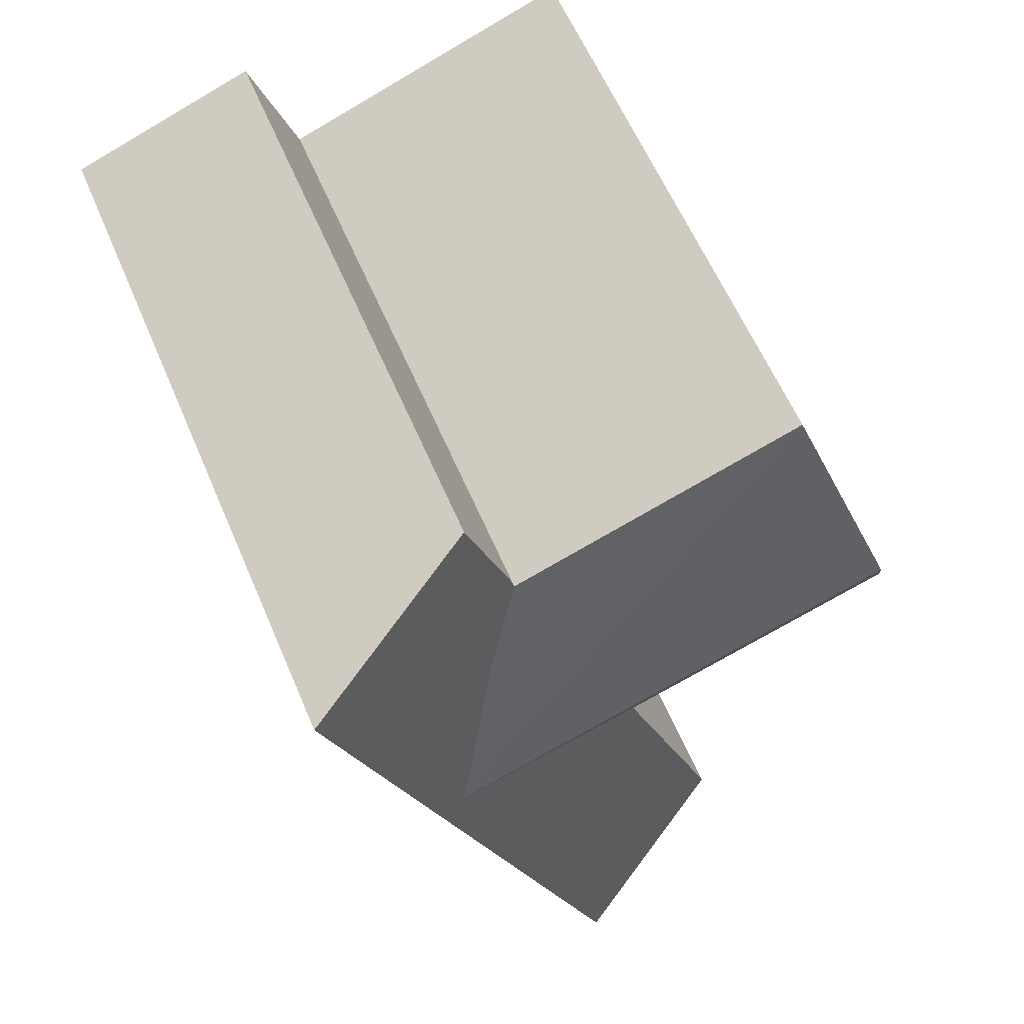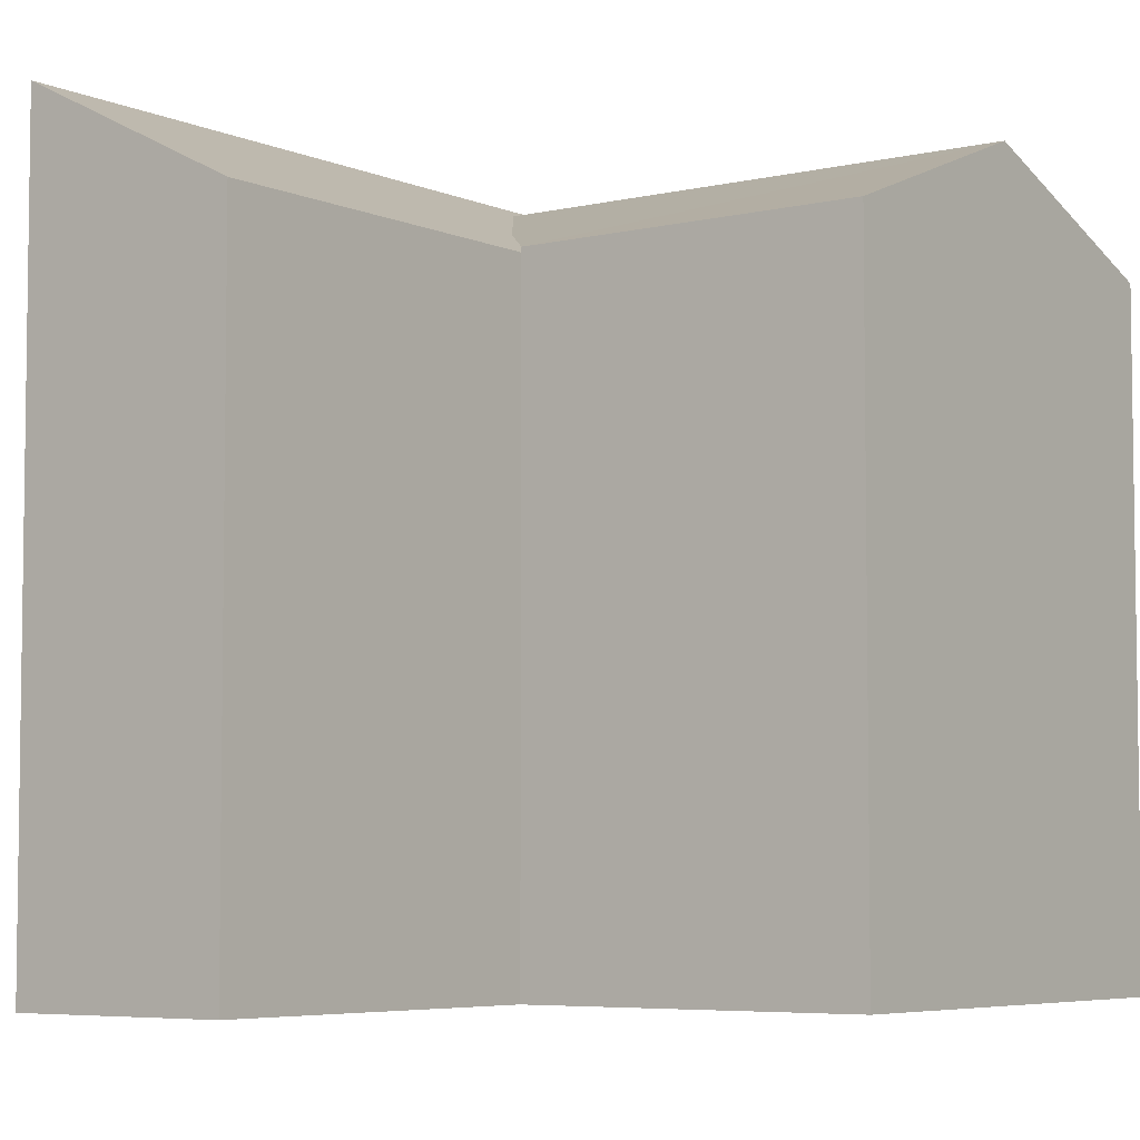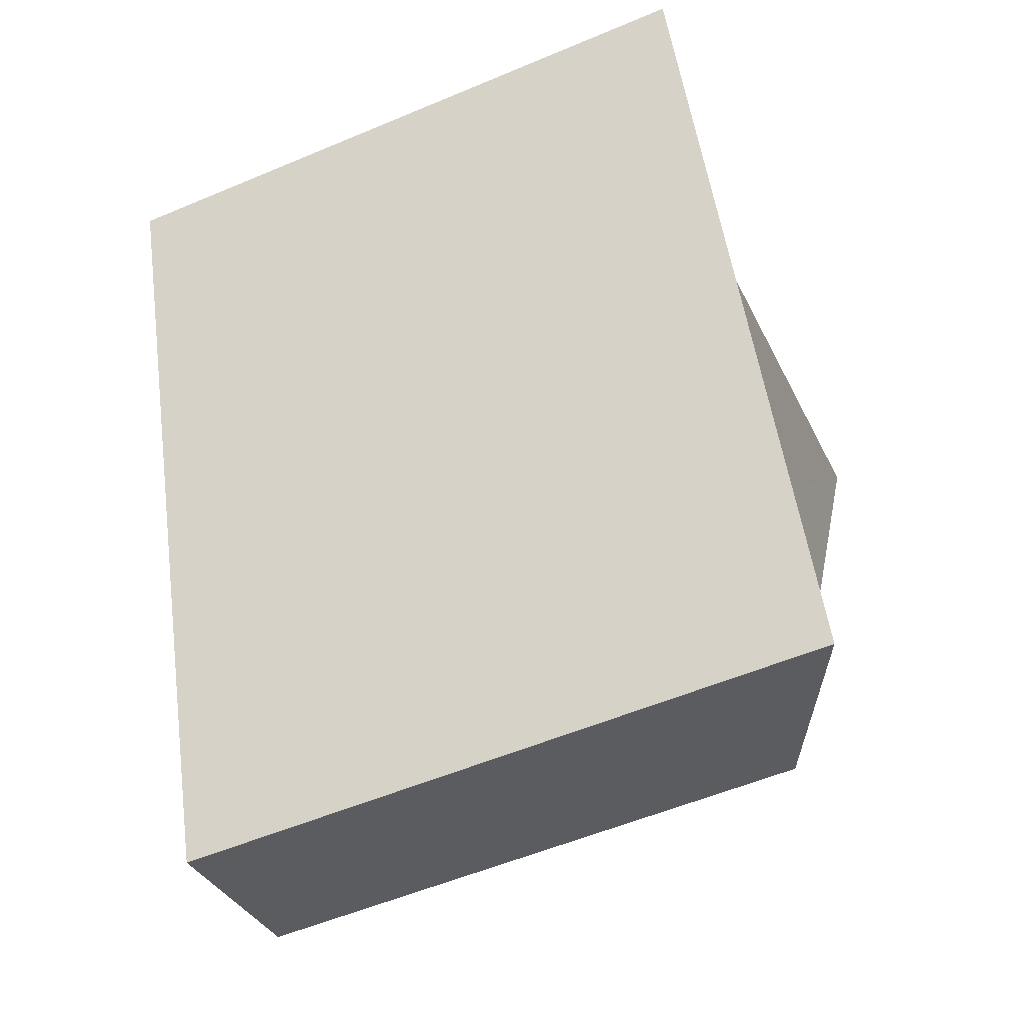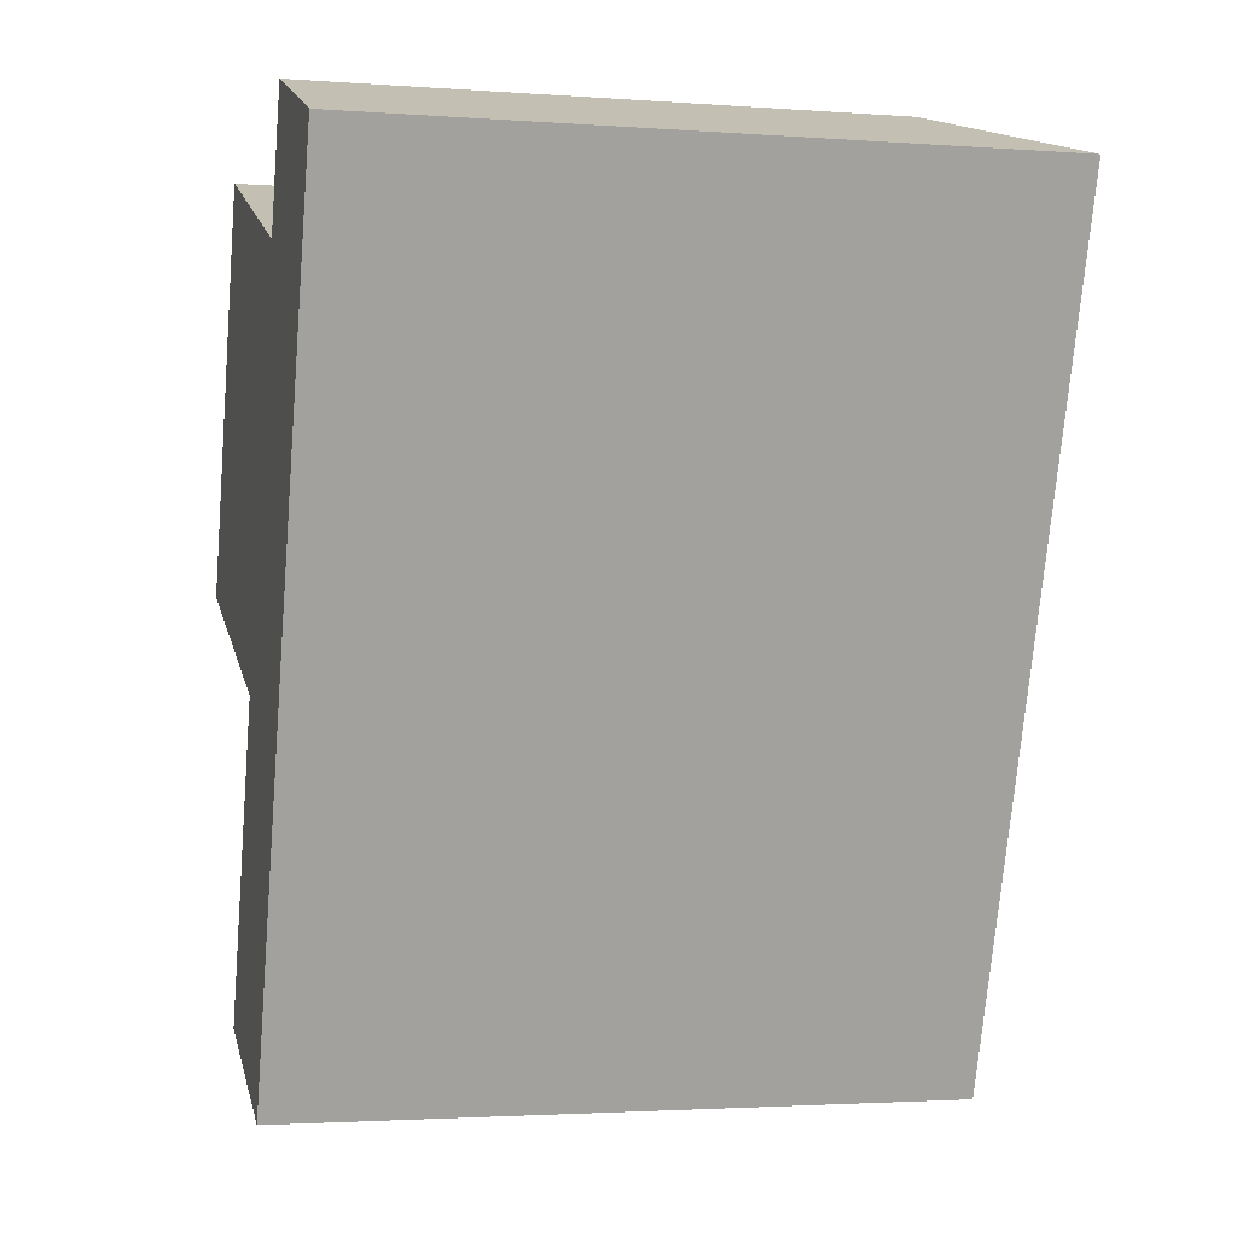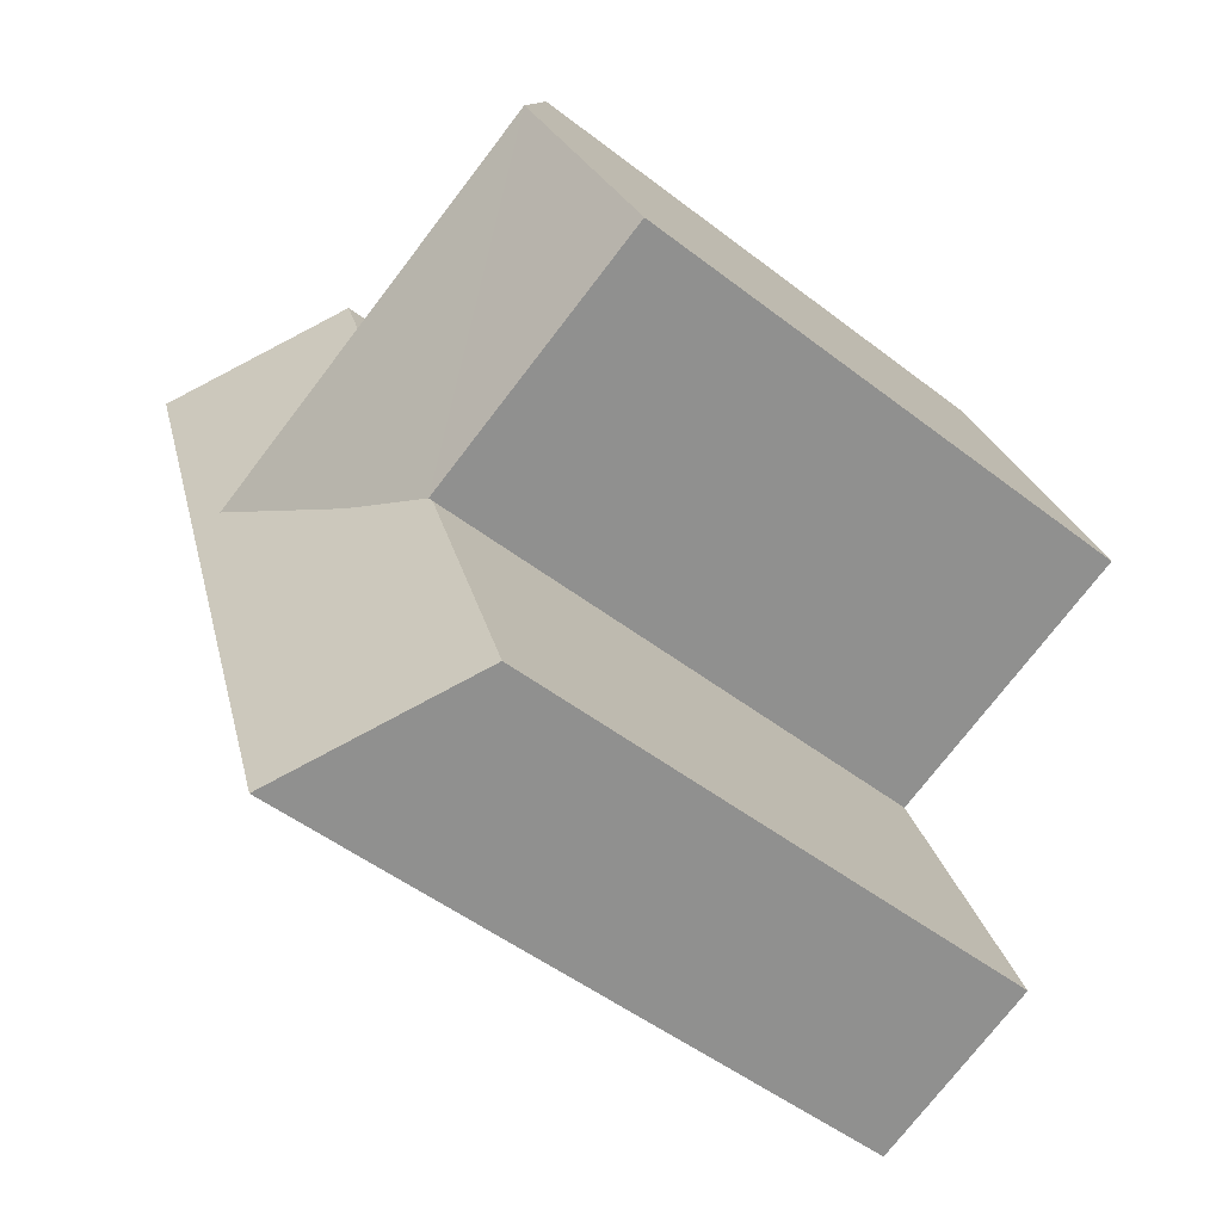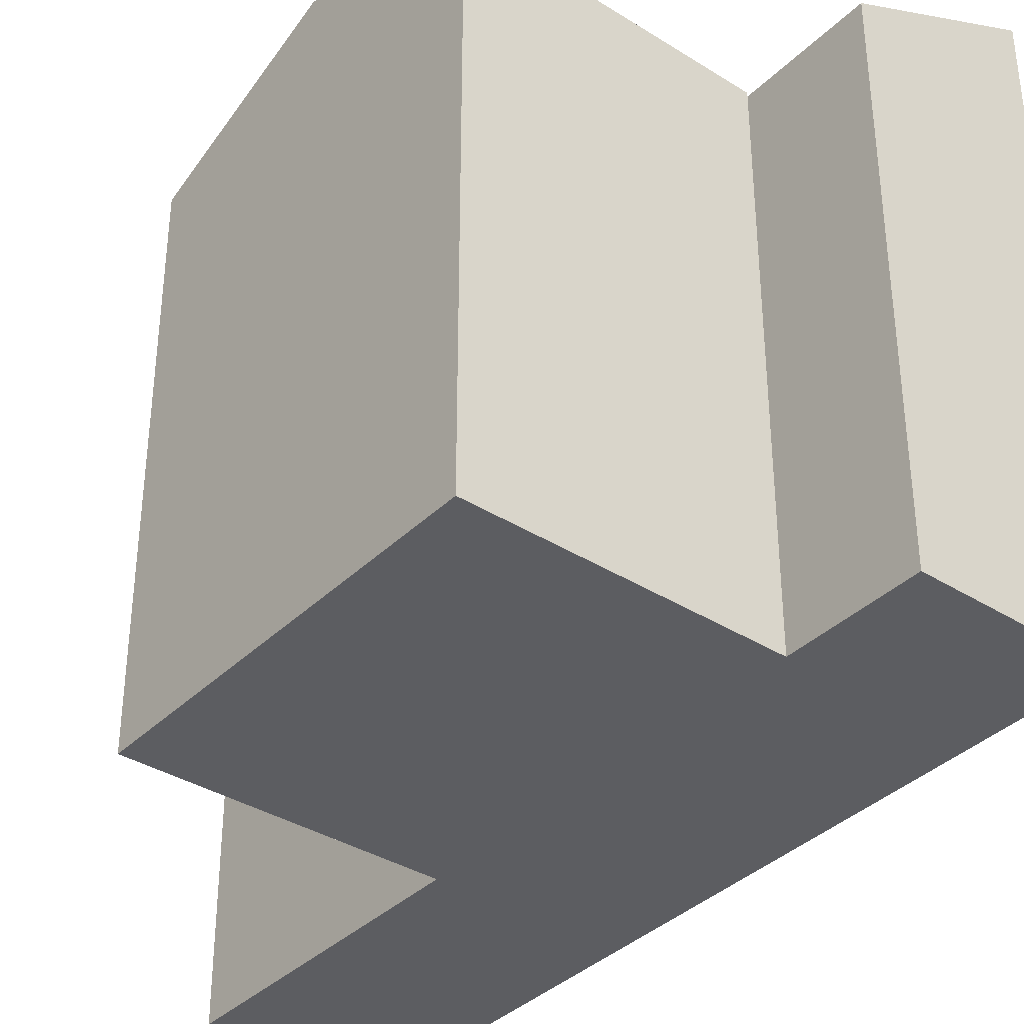
<metadata>
{"format":"obj","ext":"obj","renderer":"f3d","projection":"perspective","resolution":1024,"background":"white","views":[{"elev":60.3,"azim":157.0,"up":"+Z"},{"elev":-5.5,"azim":-123.7,"up":"+Y"},{"elev":-55.4,"azim":113.9,"up":"+Z"},{"elev":-2.4,"azim":75.5,"up":"+Z"},{"elev":-50.2,"azim":-130.3,"up":"+Z"},{"elev":-37.0,"azim":-19.1,"up":"+Y"}]}
</metadata>
<code>
v  14.94 21.17 -5.304
v  11.39 9.285e-16 -15.16
v  11.39 21.17 -15.16
v  19.37 21.17 7.023
v  20.84 21.17 11.1
v  20.84 -6.798e-16 11.1
v  14.94 3.248e-16 -5.304
v  19.37 -4.301e-16 7.023
v  4.5 18.25 12.45
v  2.25 -1.678e-06 6.226
v  4.5 -1.678e-06 12.45
v  0 -1.678e-06 -1.028e-22
v  0.0003889 18.25 -0.000578
v  2.25 20.76 6.225
v  9.144 18.11 -3.248
v  5.597 8.026e-16 -13.11
v  9.144 -1.678e-06 -3.247
v  5.597 18.11 -13.11
v  15.06 18.11 13.21
v  15.06 -8.088e-16 13.21
v  13.6 -1.678e-06 9.131
v  13.6 18.11 9.13
v  13.6 18.25 9.13
v  9.144 18.25 -3.248
v  16.83 20.76 0.9755
g defaultobject
f 1 2 3
f 2 1 4
f 2 4 5
f 2 5 6
f 2 6 7
f 7 6 8
f 9 10 11
f 10 9 12
f 12 9 13
f 13 9 14
f 15 16 17
f 16 15 18
f 18 2 16
f 2 18 3
f 6 19 20
f 19 6 5
f 19 21 20
f 21 19 22
f 15 23 22
f 23 15 24
f 21 9 11
f 9 21 22
f 9 22 23
f 13 17 12
f 17 13 15
f 15 13 24
f 7 16 2
f 16 7 8
f 16 8 6
f 16 6 20
f 16 20 17
f 17 20 21
f 21 12 17
f 12 21 11
f 12 11 10
f 23 24 25
f 5 22 19
f 22 5 15
f 15 5 18
f 18 5 4
f 18 4 1
f 18 1 3
f 9 25 14
f 25 9 23
f 14 24 13
f 24 14 25

</code>
